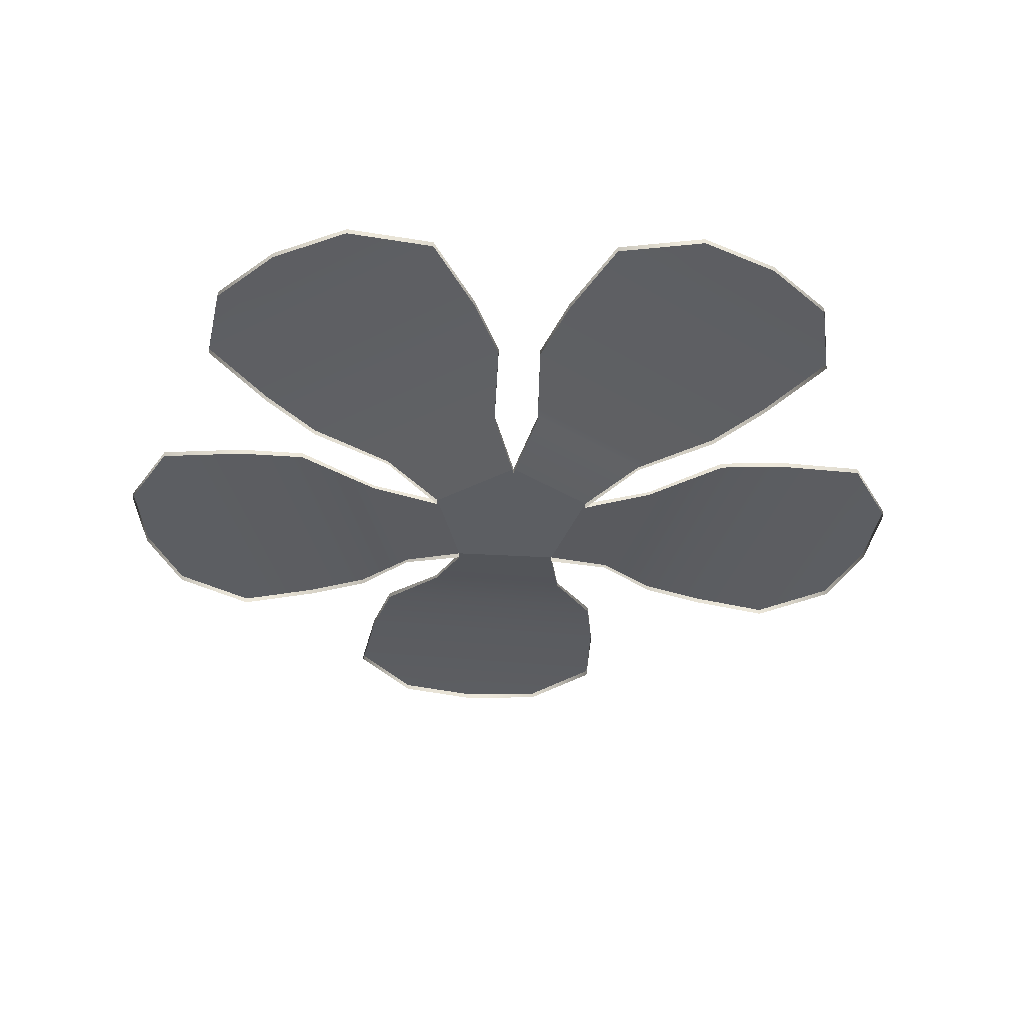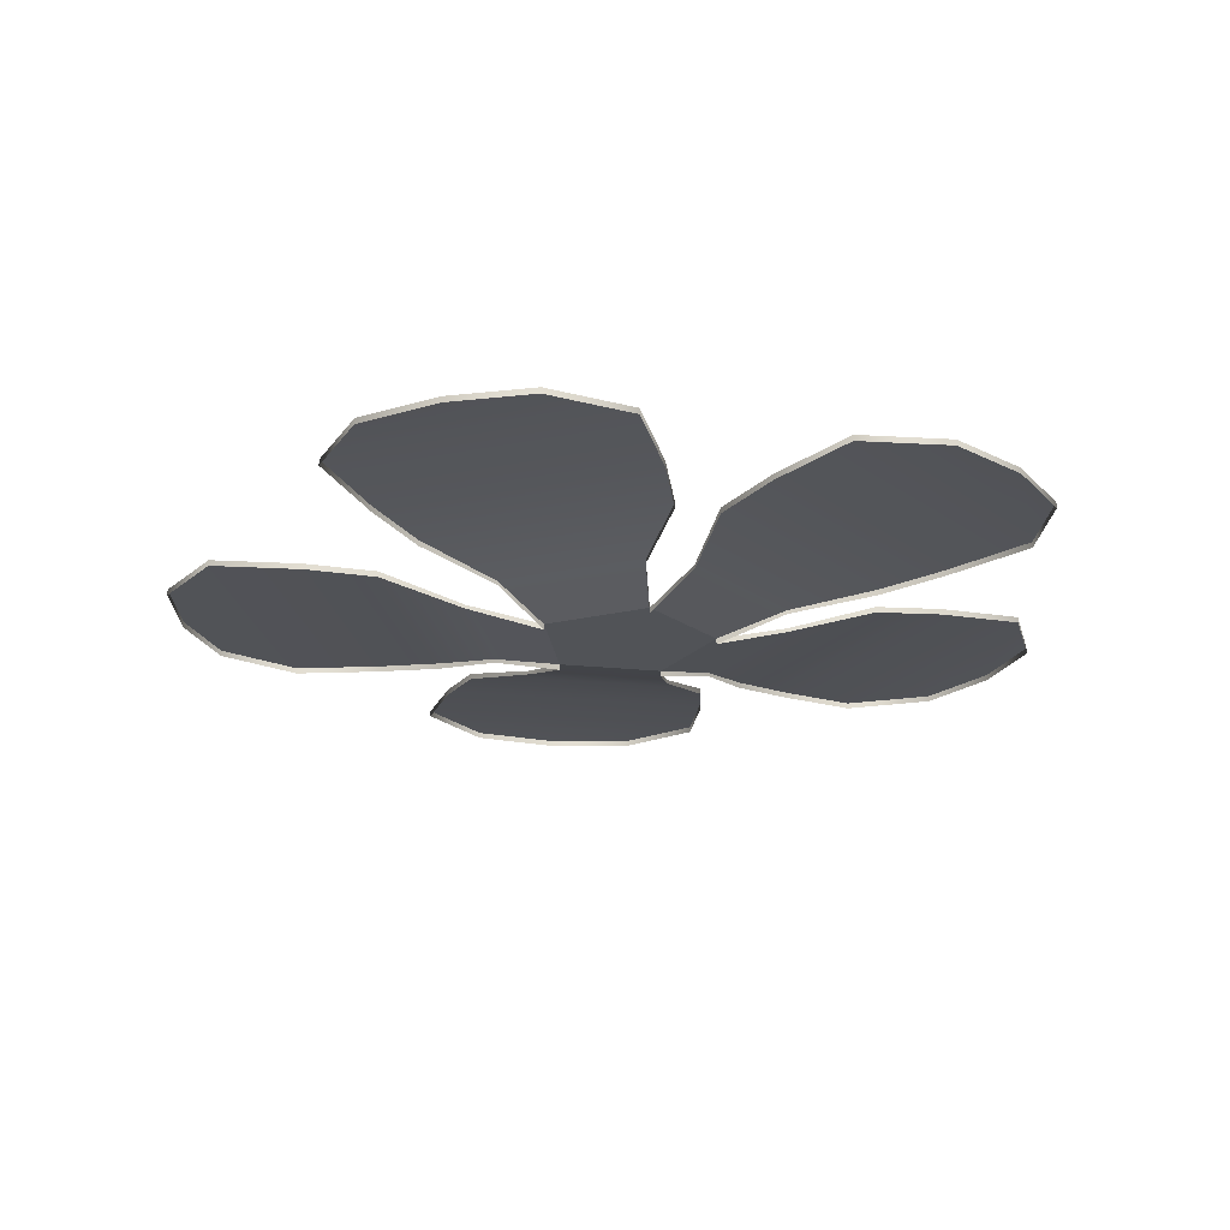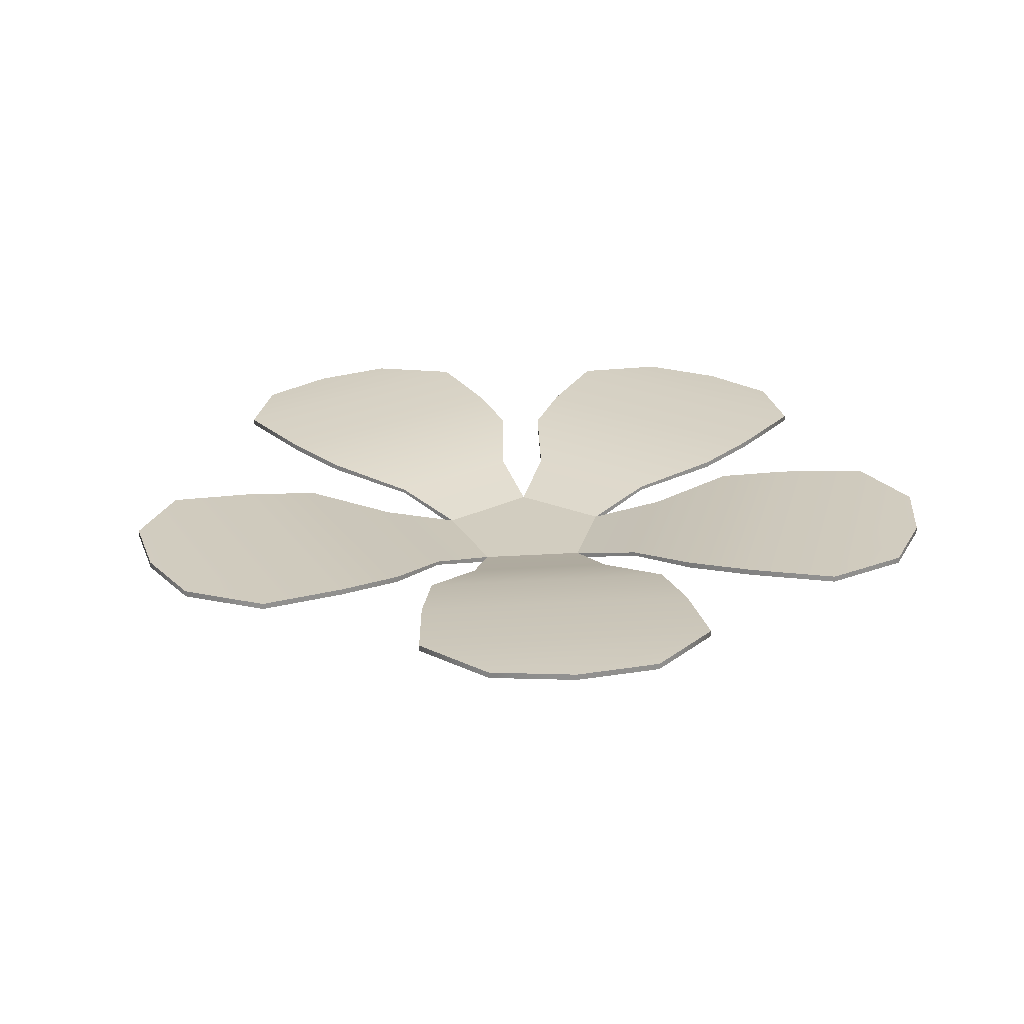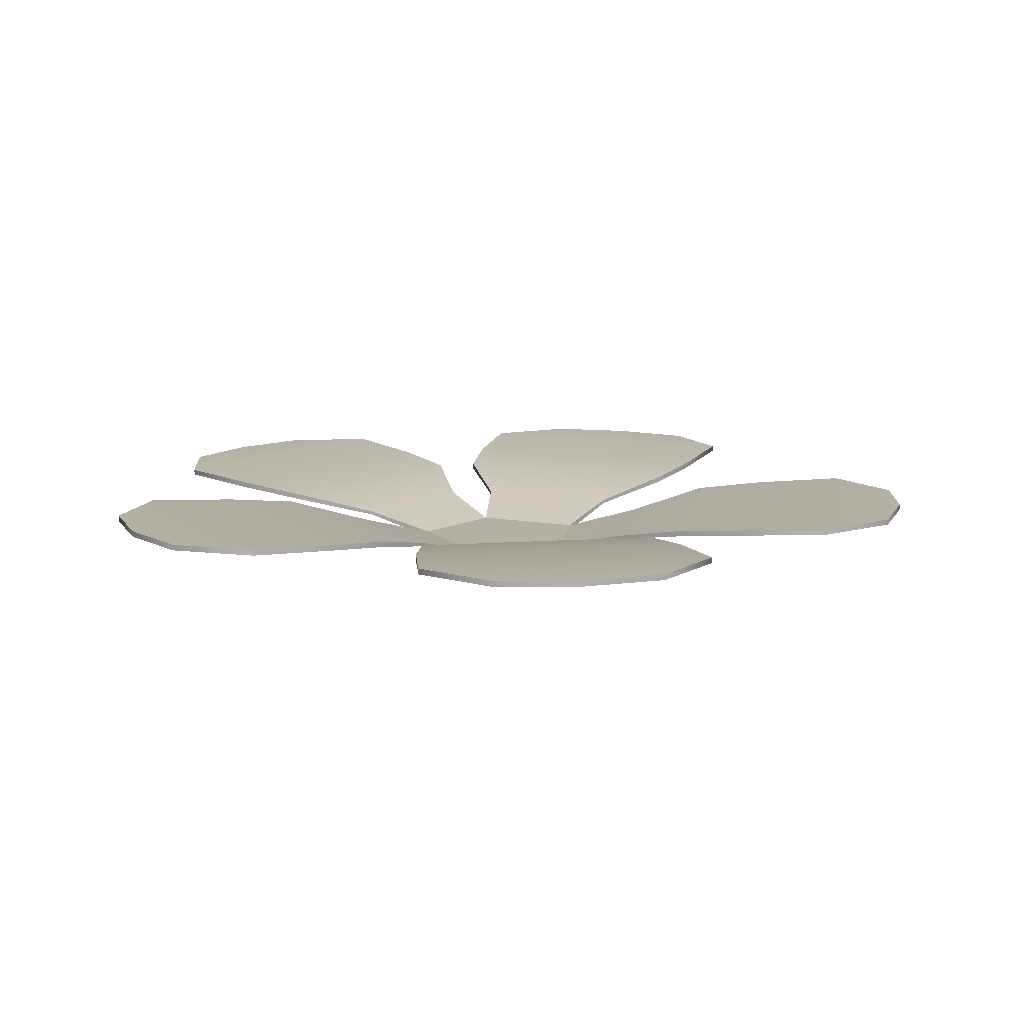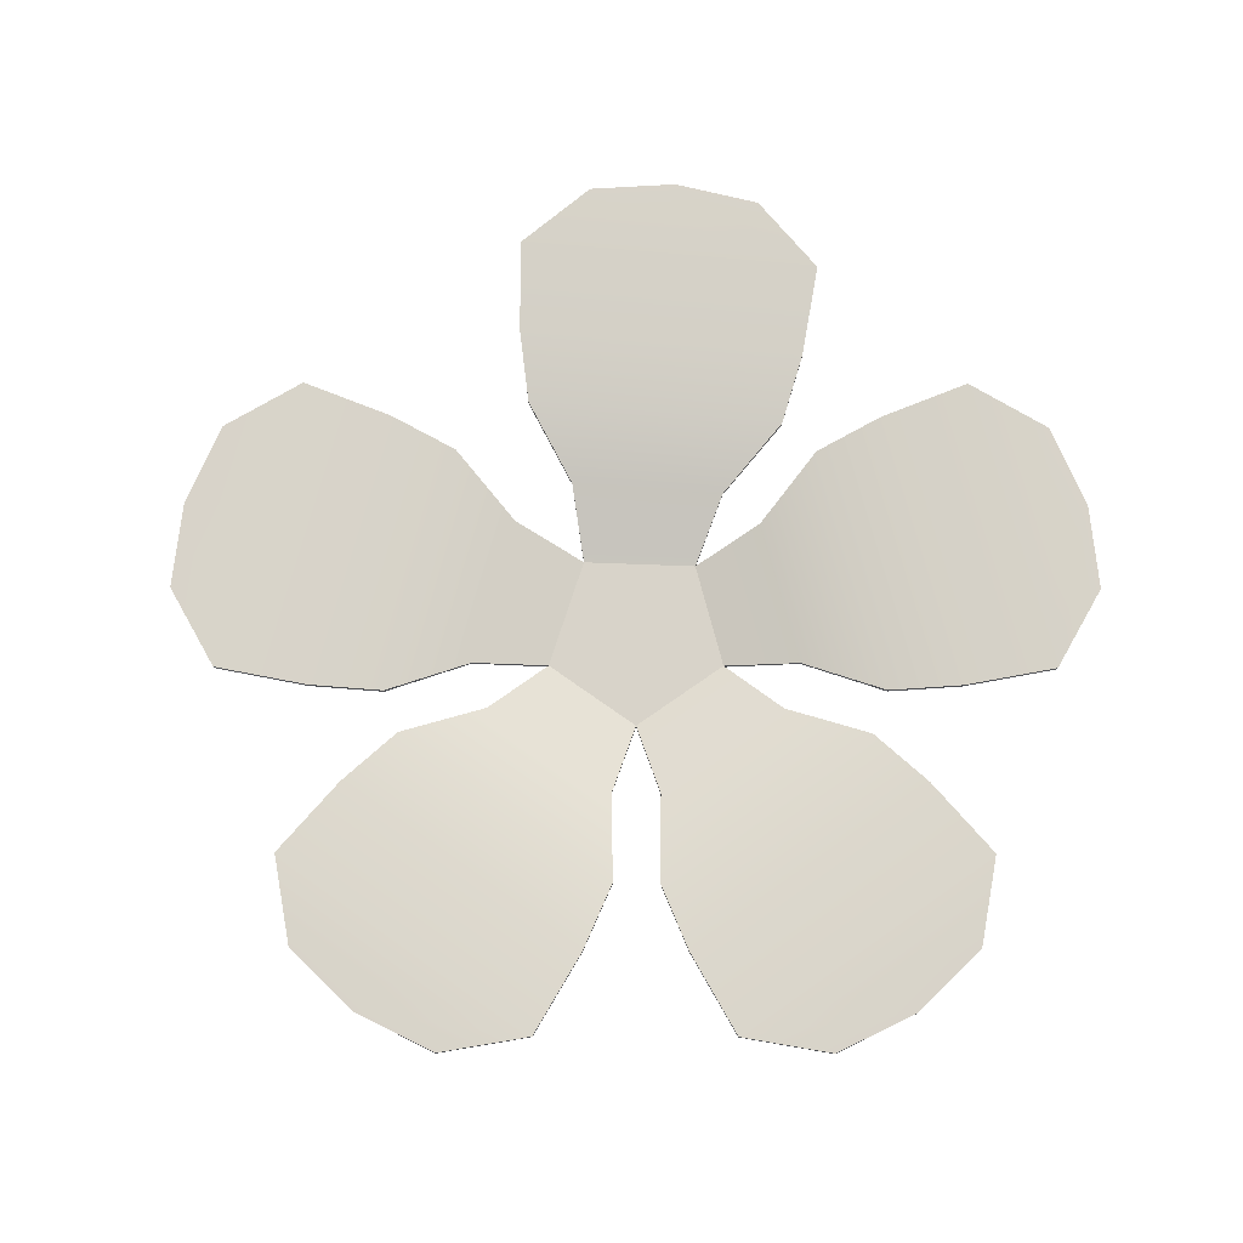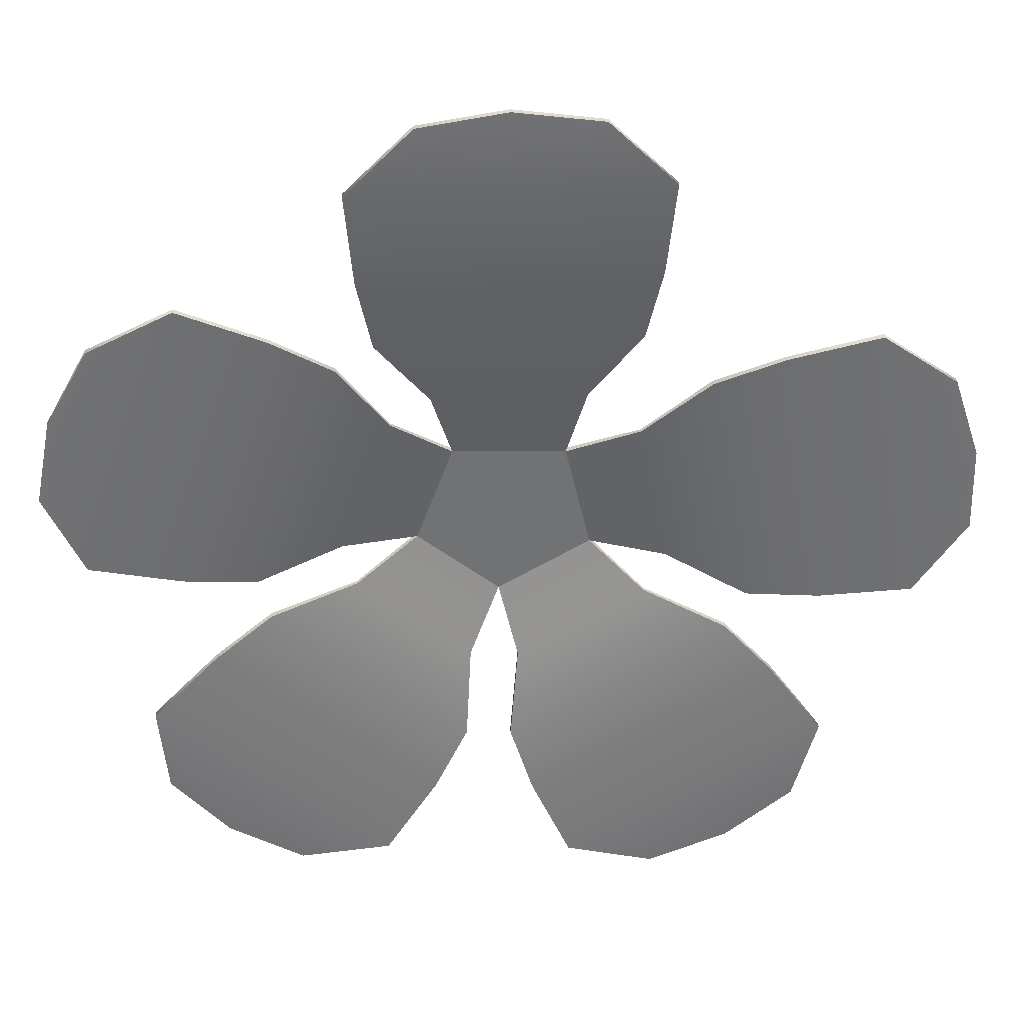
<metadata>
{"format":"obj","ext":"obj","renderer":"f3d","projection":"perspective","resolution":1024,"background":"white","views":[{"elev":-38.2,"azim":-7.2,"up":"+Z"},{"elev":-22.0,"azim":-160.4,"up":"+Z"},{"elev":24.3,"azim":-116.1,"up":"+Z"},{"elev":11.7,"azim":20.5,"up":"+Z"},{"elev":75.9,"azim":-74.9,"up":"+Z"},{"elev":34.9,"azim":-4.6,"up":"+Y"}]}
</metadata>
<code>
g Factory_01_Ventilator_Wing
v -0.1359 0.3262 0.05759
v -0.07836 0.3831 0.05759
v -0.002942 0.3943 0.05759
v 0.07325 0.3831 0.05759
v 0.1308 0.3262 0.05759
v 0.1232 0.2441 0.05164
v -0.1288 0.2441 0.05164
v -0.1157 0.1809 0.04569
v 0.1096 0.1809 0.04569
v -0.06873 0.1166 0.02825
v 0.0648 0.1144 0.02825
v -0.05021 0.05265 0.01201
v 0.04839 0.04752 0.01201
v -0.3671 -0.02243 0.05759
v -0.4009 0.0511 0.05759
v -0.3863 0.1259 0.05759
v -0.349 0.1936 0.05759
v -0.2759 0.2282 0.05759
v -0.2017 0.193 0.05164
v -0.2879 -0.04378 0.05164
v -0.2245 -0.05302 0.04569
v -0.1474 0.1587 0.04569
v -0.1486 -0.03102 0.02825
v -0.1036 0.09252 0.02825
v -0.08223 -0.03532 0.01201
v -0.05021 0.05265 0.01201
v -0.2652 -0.3262 0.05759
v -0.3154 -0.268 0.05759
v -0.3229 -0.1875 0.05759
v -0.1992 -0.3655 0.05759
v -0.1186 -0.3589 0.05759
v -0.2645 -0.1301 0.05164
v -0.07224 -0.2914 0.05164
v -0.04268 -0.2346 0.04569
v -0.2136 -0.09116 0.04569
v -0.03724 -0.1561 0.02825
v -0.1373 -0.07217 0.02825
v -0.01051 -0.0955 0.01201
v -0.08223 -0.03532 0.01201
v 0.201 -0.3669 0.05759
v 0.1299 -0.3943 0.05759
v 0.05166 -0.3738 0.05759
v 0.2612 -0.3185 0.05759
v 0.2827 -0.2405 0.05759
v 0.01734 -0.2993 0.05164
v 0.2347 -0.1738 0.05164
v 0.1909 -0.1265 0.04569
v -0.002306 -0.2381 0.04569
v 0.1187 -0.09457 0.02825
v 0.005627 -0.1599 0.02825
v 0.07057 -0.04869 0.01201
v -0.01051 -0.0955 0.01201
v 0.3988 0.05718 0.05759
v 0.4009 -0.01904 0.05759
v 0.3549 -0.08559 0.05759
v 0.3745 0.1303 0.05759
v 0.3086 0.1771 0.05759
v 0.2727 -0.09284 0.05164
v 0.229 0.1553 0.05164
v 0.1691 0.131 0.04569
v 0.2082 -0.09088 0.04569
v 0.1367 -0.05583 0.02825
v 0.1114 0.0753 0.02825
v 0.07057 -0.04869 0.01201
v 0.04839 0.04752 0.01201
v 0.04839 0.04752 0.01201
v 0.07057 -0.04869 0.01201
v -0.01051 -0.0955 0.01201
v -0.05021 0.05265 0.01201
v -0.08223 -0.03532 0.01201
v -0.05021 0.05265 0.01201
v -0.05021 0.05265 0.006728
v -0.06873 0.1166 0.02476
v -0.06873 0.1166 0.02825
v -0.1157 0.1809 0.04041
v -0.1157 0.1809 0.04569
v -0.1288 0.2441 0.04636
v -0.1288 0.2441 0.05164
v -0.1359 0.3262 0.05231
v -0.1359 0.3262 0.05759
v -0.07836 0.3831 0.05231
v -0.07836 0.3831 0.05759
v -0.002942 0.3943 0.05231
v -0.002942 0.3943 0.05759
v 0.07325 0.3831 0.05231
v 0.07325 0.3831 0.05759
v 0.1308 0.3262 0.05231
v 0.1308 0.3262 0.05759
v 0.1232 0.2441 0.05164
v 0.1232 0.2441 0.04636
v 0.1096 0.1809 0.04569
v 0.1096 0.1809 0.04041
v 0.0648 0.1144 0.02825
v 0.0648 0.1144 0.02476
v 0.04839 0.04752 0.01201
v 0.04839 0.04752 0.006728
v -0.08223 -0.03532 0.01201
v -0.08223 -0.03532 0.006728
v -0.1486 -0.03102 0.02476
v -0.1486 -0.03102 0.02825
v -0.2245 -0.05302 0.04041
v -0.2245 -0.05302 0.04569
v -0.2879 -0.04378 0.04636
v -0.2879 -0.04378 0.05164
v -0.3671 -0.02243 0.05231
v -0.3671 -0.02243 0.05759
v -0.4009 0.0511 0.05231
v -0.4009 0.0511 0.05759
v -0.3863 0.1259 0.05231
v -0.3863 0.1259 0.05759
v -0.349 0.1936 0.05231
v -0.349 0.1936 0.05759
v -0.2759 0.2282 0.05231
v -0.2759 0.2282 0.05759
v -0.2017 0.193 0.05164
v -0.2017 0.193 0.04636
v -0.1474 0.1587 0.04569
v -0.1474 0.1587 0.04041
v -0.1036 0.09252 0.02825
v -0.1036 0.09252 0.02476
v -0.05021 0.05265 0.01201
v -0.05021 0.05265 0.006728
v -0.01051 -0.0955 0.01201
v -0.01051 -0.0955 0.006728
v -0.03724 -0.1561 0.02476
v -0.03724 -0.1561 0.02825
v -0.04268 -0.2346 0.04041
v -0.04268 -0.2346 0.04569
v -0.07224 -0.2914 0.04636
v -0.07224 -0.2914 0.05164
v -0.1186 -0.3589 0.05231
v -0.1186 -0.3589 0.05759
v -0.1992 -0.3655 0.05231
v -0.1992 -0.3655 0.05759
v -0.2652 -0.3262 0.05231
v -0.2652 -0.3262 0.05759
v -0.3154 -0.268 0.05231
v -0.3154 -0.268 0.05759
v -0.3229 -0.1875 0.05231
v -0.3229 -0.1875 0.05759
v -0.2645 -0.1301 0.05164
v -0.2645 -0.1301 0.04636
v -0.2136 -0.09116 0.04569
v -0.2136 -0.09116 0.04041
v -0.1373 -0.07217 0.02825
v -0.1373 -0.07217 0.02476
v -0.08223 -0.03532 0.01201
v -0.08223 -0.03532 0.006728
v 0.07057 -0.04869 0.01201
v 0.07057 -0.04869 0.006728
v 0.1187 -0.09457 0.02476
v 0.1187 -0.09457 0.02825
v 0.1909 -0.1265 0.04041
v 0.1909 -0.1265 0.04569
v 0.2347 -0.1738 0.04636
v 0.2347 -0.1738 0.05164
v 0.2827 -0.2405 0.05231
v 0.2827 -0.2405 0.05759
v 0.2612 -0.3185 0.05231
v 0.2612 -0.3185 0.05759
v 0.201 -0.3669 0.05231
v 0.201 -0.3669 0.05759
v 0.1299 -0.3943 0.05231
v 0.1299 -0.3943 0.05759
v 0.05166 -0.3738 0.05231
v 0.05166 -0.3738 0.05759
v 0.01734 -0.2993 0.05164
v 0.01734 -0.2993 0.04636
v -0.002306 -0.2381 0.04569
v -0.002306 -0.2381 0.04041
v 0.005627 -0.1599 0.02825
v 0.005627 -0.1599 0.02476
v -0.01051 -0.0955 0.01201
v -0.01051 -0.0955 0.006728
v 0.04839 0.04752 0.01201
v 0.04839 0.04752 0.006728
v 0.1114 0.0753 0.02476
v 0.1114 0.0753 0.02825
v 0.1691 0.131 0.04041
v 0.1691 0.131 0.04569
v 0.229 0.1553 0.04636
v 0.229 0.1553 0.05164
v 0.3086 0.1771 0.05231
v 0.3086 0.1771 0.05759
v 0.3745 0.1303 0.05231
v 0.3745 0.1303 0.05759
v 0.3988 0.05718 0.05231
v 0.3988 0.05718 0.05759
v 0.4009 -0.01904 0.05231
v 0.4009 -0.01904 0.05759
v 0.3549 -0.08559 0.05231
v 0.3549 -0.08559 0.05759
v 0.2727 -0.09284 0.05164
v 0.2727 -0.09284 0.04636
v 0.2082 -0.09088 0.04569
v 0.2082 -0.09088 0.04041
v 0.1367 -0.05583 0.02825
v 0.1367 -0.05583 0.02476
v 0.07057 -0.04869 0.01201
v 0.07057 -0.04869 0.006728
g Factory_01_Ventilator_Wing_0
f 3 2 1
f 4 3 1
f 1 5 4
f 6 5 1
f 7 6 1
f 6 7 8
f 9 6 8
f 9 8 10
f 11 9 10
f 11 10 12
f 13 11 12
f 16 15 14
f 17 16 14
f 14 18 17
f 19 18 14
f 20 19 14
f 19 20 21
f 22 19 21
f 22 21 23
f 24 22 23
f 24 23 25
f 26 24 25
f 29 28 27
f 29 27 30
f 30 31 29
f 32 29 31
f 33 32 31
f 32 33 34
f 35 32 34
f 35 34 36
f 37 35 36
f 37 36 38
f 39 37 38
f 42 41 40
f 42 40 43
f 43 44 42
f 45 42 44
f 46 45 44
f 45 46 47
f 48 45 47
f 48 47 49
f 50 48 49
f 50 49 51
f 52 50 51
f 55 54 53
f 53 56 55
f 56 57 55
f 58 55 57
f 59 58 57
f 58 59 60
f 61 58 60
f 62 61 60
f 63 62 60
f 64 62 63
f 65 64 63
f 68 67 66
f 66 69 68
f 69 70 68
f 73 72 71
f 74 73 71
f 75 73 74
f 76 75 74
f 77 75 76
f 78 77 76
f 79 77 78
f 80 79 78
f 81 79 80
f 82 81 80
f 83 81 82
f 84 83 82
f 85 83 84
f 86 85 84
f 87 85 86
f 88 87 86
f 87 88 89
f 90 87 89
f 90 89 91
f 92 90 91
f 92 91 93
f 94 92 93
f 94 93 95
f 96 94 95
f 99 98 97
f 100 99 97
f 101 99 100
f 102 101 100
f 103 101 102
f 104 103 102
f 105 103 104
f 106 105 104
f 107 105 106
f 108 107 106
f 109 107 108
f 110 109 108
f 111 109 110
f 112 111 110
f 113 111 112
f 114 113 112
f 113 114 115
f 116 113 115
f 116 115 117
f 118 116 117
f 118 117 119
f 120 118 119
f 120 119 121
f 122 120 121
f 125 124 123
f 126 125 123
f 127 125 126
f 128 127 126
f 129 127 128
f 130 129 128
f 131 129 130
f 132 131 130
f 133 131 132
f 134 133 132
f 135 133 134
f 136 135 134
f 137 135 136
f 138 137 136
f 139 137 138
f 140 139 138
f 139 140 141
f 142 139 141
f 142 141 143
f 144 142 143
f 144 143 145
f 146 144 145
f 146 145 147
f 148 146 147
f 151 150 149
f 152 151 149
f 153 151 152
f 154 153 152
f 155 153 154
f 156 155 154
f 157 155 156
f 158 157 156
f 159 157 158
f 160 159 158
f 161 159 160
f 162 161 160
f 163 161 162
f 164 163 162
f 165 163 164
f 166 165 164
f 165 166 167
f 168 165 167
f 168 167 169
f 170 168 169
f 170 169 171
f 172 170 171
f 172 171 173
f 174 172 173
f 177 176 175
f 178 177 175
f 179 177 178
f 180 179 178
f 181 179 180
f 182 181 180
f 183 181 182
f 184 183 182
f 185 183 184
f 186 185 184
f 187 185 186
f 188 187 186
f 189 187 188
f 190 189 188
f 191 189 190
f 192 191 190
f 191 192 193
f 194 191 193
f 194 193 195
f 196 194 195
f 196 195 197
f 198 196 197
f 198 197 199
f 200 198 199

</code>
